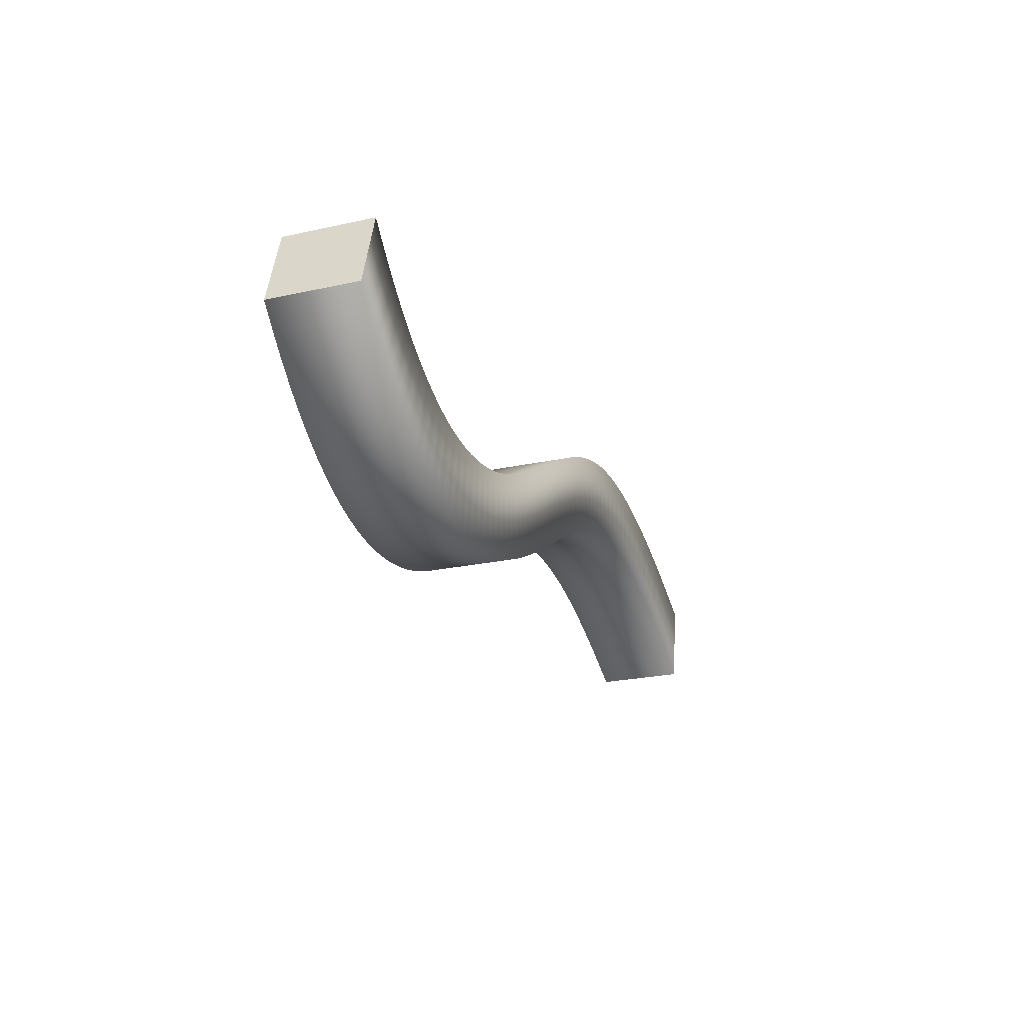
<metadata>
{"format":"obj","ext":"obj","renderer":"f3d","projection":"perspective","resolution":1024,"background":"white","views":[{"elev":-26.5,"azim":110.3,"up":"+Z"}]}
</metadata>
<code>
o NurbsPath
v 4.302 1.995 0.9185
v 4.296 -1.969 0.9875
v 5.269 -1.995 -2.473
v 5.275 1.969 -2.542
v -36.52 2.198 1.083
v -36.55 -1.766 1.154
v -36.03 -1.802 -2.675
v -36.01 2.162 -2.746
v -36.52 2.198 1.083
v -36.55 -1.766 1.154
v -36.03 -1.802 -2.675
v -36.01 2.162 -2.746
v -35.43 2.175 1.649
v -35.45 -1.789 1.72
v -34.96 -1.825 -2.124
v -34.94 2.139 -2.195
v -34.38 2.154 2.157
v -34.4 -1.81 2.228
v -33.94 -1.845 -1.63
v -33.92 2.119 -1.702
v -33.37 2.135 2.608
v -33.39 -1.829 2.68
v -32.97 -1.864 -1.194
v -32.95 2.1 -1.266
v -32.4 2.118 3.004
v -32.42 -1.847 3.077
v -32.04 -1.88 -0.8122
v -32.02 2.084 -0.8849
v -31.48 2.102 3.347
v -31.49 -1.862 3.42
v -31.15 -1.895 -0.4839
v -31.13 2.069 -0.5571
v -30.58 2.088 3.638
v -30.6 -1.876 3.711
v -30.3 -1.908 -0.2072
v -30.28 2.056 -0.2809
v -29.72 2.076 3.877
v -29.74 -1.888 3.951
v -29.48 -1.92 0.01983
v -29.47 2.044 -0.05424
v -28.89 2.065 4.068
v -28.9 -1.899 4.142
v -28.7 -1.93 0.1991
v -28.69 2.034 0.1247
v -28.08 2.055 4.21
v -28.1 -1.909 4.285
v -27.95 -1.939 0.3324
v -27.93 2.025 0.2578
v -27.31 2.047 4.306
v -27.32 -1.918 4.381
v -27.22 -1.947 0.4219
v -27.21 2.017 0.3471
v -26.55 2.039 4.357
v -26.56 -1.925 4.432
v -26.52 -1.954 0.4695
v -26.51 2.01 0.3946
v -25.82 2.033 4.365
v -25.83 -1.932 4.44
v -25.84 -1.96 0.4772
v -25.83 2.004 0.4022
v -25.1 2.027 4.333
v -25.11 -1.937 4.407
v -25.19 -1.966 0.4468
v -25.18 1.999 0.3719
v -24.41 2.022 4.26
v -24.41 -1.942 4.335
v -24.55 -1.97 0.3804
v -24.54 1.994 0.3057
v -23.73 2.018 4.151
v -23.73 -1.946 4.225
v -23.92 -1.974 0.2799
v -23.92 1.99 0.2053
v -23.06 2.014 4.006
v -23.07 -1.95 4.08
v -23.31 -1.977 0.147
v -23.31 1.987 0.07265
v -22.41 2.011 3.829
v -22.41 -1.953 3.903
v -22.71 -1.98 -0.01643
v -22.71 1.984 -0.09045
v -21.77 2.009 3.621
v -21.78 -1.955 3.694
v -22.12 -1.982 -0.2085
v -22.12 1.982 -0.2822
v -21.15 2.007 3.385
v -21.15 -1.958 3.458
v -21.54 -1.984 -0.4274
v -21.54 1.98 -0.5008
v -20.53 2.005 3.123
v -20.53 -1.959 3.196
v -20.96 -1.986 -0.6713
v -20.97 1.978 -0.7443
v -19.92 2.004 2.838
v -19.92 -1.961 2.911
v -20.39 -1.987 -0.9383
v -20.39 1.977 -1.011
v -19.32 2.002 2.533
v -19.31 -1.962 2.605
v -19.82 -1.988 -1.226
v -19.83 1.976 -1.299
v -18.72 2.001 2.21
v -18.72 -1.963 2.282
v -19.26 -1.989 -1.534
v -19.26 1.975 -1.606
v -18.13 2.001 1.871
v -18.13 -1.964 1.943
v -18.69 -1.99 -1.858
v -18.69 1.974 -1.93
v -17.54 2 1.52
v -17.54 -1.964 1.592
v -18.13 -1.991 -2.198
v -18.13 1.974 -2.269
v -16.96 1.999 1.158
v -16.96 -1.965 1.23
v -17.56 -1.991 -2.549
v -17.56 1.973 -2.621
v -16.38 1.999 0.7889
v -16.37 -1.965 0.8604
v -16.99 -1.992 -2.912
v -16.99 1.973 -2.983
v -15.8 1.998 0.4145
v -15.79 -1.966 0.4859
v -16.41 -1.992 -3.282
v -16.42 1.972 -3.353
v -15.22 1.998 0.03757
v -15.21 -1.966 0.1089
v -15.84 -1.993 -3.657
v -15.84 1.972 -3.729
v -14.64 1.998 -0.3393
v -14.64 -1.967 -0.268
v -15.25 -1.993 -4.036
v -15.26 1.971 -4.107
v -14.06 1.997 -0.7136
v -14.06 -1.967 -0.6423
v -14.67 -1.993 -4.414
v -14.67 1.971 -4.486
v -13.48 1.997 -1.083
v -13.47 -1.967 -1.011
v -14.08 -1.993 -4.79
v -14.08 1.971 -4.862
v -12.9 1.997 -1.444
v -12.89 -1.967 -1.373
v -13.48 -1.994 -5.161
v -13.48 1.971 -5.232
v -12.31 1.997 -1.795
v -12.31 -1.968 -1.723
v -12.88 -1.994 -5.523
v -12.88 1.97 -5.595
v -11.73 1.996 -2.132
v -11.72 -1.968 -2.061
v -12.27 -1.994 -5.875
v -12.27 1.97 -5.946
v -11.14 1.996 -2.454
v -11.13 -1.968 -2.383
v -11.65 -1.994 -6.212
v -11.65 1.97 -6.284
v -10.55 1.996 -2.758
v -10.54 -1.968 -2.686
v -11.02 -1.995 -6.533
v -11.03 1.97 -6.604
v -9.95 1.996 -3.04
v -9.947 -1.968 -2.968
v -10.39 -1.995 -6.833
v -10.39 1.97 -6.905
v -9.35 1.996 -3.299
v -9.347 -1.968 -3.227
v -9.749 -1.995 -7.11
v -9.752 1.97 -7.181
v -8.745 1.996 -3.531
v -8.743 -1.969 -3.459
v -9.099 -1.995 -7.36
v -9.101 1.969 -7.432
v -8.136 1.996 -3.735
v -8.134 -1.969 -3.663
v -8.439 -1.995 -7.58
v -8.44 1.969 -7.652
v -7.521 1.996 -3.907
v -7.52 -1.969 -3.834
v -7.769 -1.995 -7.767
v -7.77 1.969 -7.839
v -6.9 1.996 -4.044
v -6.899 -1.969 -3.971
v -7.089 -1.995 -7.917
v -7.09 1.969 -7.989
v -6.273 1.996 -4.144
v -6.272 -1.969 -4.071
v -6.399 -1.995 -8.027
v -6.4 1.969 -8.099
v -5.639 1.995 -4.204
v -5.638 -1.969 -4.131
v -5.699 -1.995 -8.093
v -5.699 1.969 -8.165
v -4.997 1.995 -4.221
v -4.997 -1.969 -4.148
v -4.988 -1.995 -8.112
v -4.988 1.969 -8.184
v -4.347 1.995 -4.192
v -4.347 -1.969 -4.12
v -4.266 -1.995 -8.08
v -4.265 1.969 -8.152
v -3.688 1.995 -4.115
v -3.689 -1.969 -4.042
v -3.533 -1.995 -7.994
v -3.532 1.969 -8.066
v -3.02 1.995 -3.985
v -3.022 -1.969 -3.913
v -2.789 -1.995 -7.849
v -2.788 1.969 -7.922
v -2.342 1.995 -3.801
v -2.344 -1.969 -3.729
v -2.034 -1.995 -7.644
v -2.032 1.969 -7.716
v -1.654 1.995 -3.558
v -1.656 -1.969 -3.486
v -1.268 -1.995 -7.374
v -1.265 1.969 -7.446
v -0.9541 1.995 -3.253
v -0.9572 -1.969 -3.182
v -0.4904 -1.995 -7.035
v -0.4872 1.969 -7.107
v -0.2427 1.995 -2.883
v -0.2464 -1.969 -2.812
v 0.2983 -1.995 -6.625
v 0.3019 1.969 -6.696
v 0.481 1.995 -2.444
v 0.4768 -1.969 -2.373
v 1.098 -1.995 -6.14
v 1.102 1.969 -6.211
v 1.218 1.995 -1.933
v 1.213 -1.969 -1.862
v 1.909 -1.995 -5.576
v 1.914 1.969 -5.647
v 1.968 1.995 -1.345
v 1.962 -1.969 -1.274
v 2.732 -1.995 -4.931
v 2.737 1.969 -5.002
v 2.731 1.995 -0.6759
v 2.726 -1.969 -0.6059
v 3.566 -1.995 -4.201
v 3.572 1.969 -4.271
v 3.509 1.995 0.07712
v 3.503 -1.969 0.1466
v 4.412 -1.995 -3.383
v 4.418 1.969 -3.452
v 4.302 1.995 0.9185
v 4.296 -1.969 0.9875
v 5.269 -1.995 -2.473
v 5.275 1.969 -2.542
f 4 2 3
f 4 1 2
f 6 8 7
f 6 5 8
f 9 13 16 12
f 10 14 13 9
f 11 15 14 10
f 12 16 15 11
f 13 17 20 16
f 14 18 17 13
f 15 19 18 14
f 16 20 19 15
f 17 21 24 20
f 18 22 21 17
f 19 23 22 18
f 20 24 23 19
f 21 25 28 24
f 22 26 25 21
f 23 27 26 22
f 24 28 27 23
f 25 29 32 28
f 26 30 29 25
f 27 31 30 26
f 28 32 31 27
f 29 33 36 32
f 30 34 33 29
f 31 35 34 30
f 32 36 35 31
f 33 37 40 36
f 34 38 37 33
f 35 39 38 34
f 36 40 39 35
f 37 41 44 40
f 38 42 41 37
f 39 43 42 38
f 40 44 43 39
f 41 45 48 44
f 42 46 45 41
f 43 47 46 42
f 44 48 47 43
f 45 49 52 48
f 46 50 49 45
f 47 51 50 46
f 48 52 51 47
f 49 53 56 52
f 50 54 53 49
f 51 55 54 50
f 52 56 55 51
f 53 57 60 56
f 54 58 57 53
f 55 59 58 54
f 56 60 59 55
f 57 61 64 60
f 58 62 61 57
f 59 63 62 58
f 60 64 63 59
f 61 65 68 64
f 62 66 65 61
f 63 67 66 62
f 64 68 67 63
f 65 69 72 68
f 66 70 69 65
f 67 71 70 66
f 68 72 71 67
f 69 73 76 72
f 70 74 73 69
f 71 75 74 70
f 72 76 75 71
f 73 77 80 76
f 74 78 77 73
f 75 79 78 74
f 76 80 79 75
f 77 81 84 80
f 78 82 81 77
f 79 83 82 78
f 80 84 83 79
f 81 85 88 84
f 82 86 85 81
f 83 87 86 82
f 84 88 87 83
f 85 89 92 88
f 86 90 89 85
f 87 91 90 86
f 88 92 91 87
f 89 93 96 92
f 90 94 93 89
f 91 95 94 90
f 92 96 95 91
f 93 97 100 96
f 94 98 97 93
f 95 99 98 94
f 96 100 99 95
f 97 101 104 100
f 98 102 101 97
f 99 103 102 98
f 100 104 103 99
f 101 105 108 104
f 102 106 105 101
f 103 107 106 102
f 104 108 107 103
f 105 109 112 108
f 106 110 109 105
f 107 111 110 106
f 108 112 111 107
f 109 113 116 112
f 110 114 113 109
f 111 115 114 110
f 112 116 115 111
f 113 117 120 116
f 114 118 117 113
f 115 119 118 114
f 116 120 119 115
f 117 121 124 120
f 118 122 121 117
f 119 123 122 118
f 120 124 123 119
f 121 125 128 124
f 122 126 125 121
f 123 127 126 122
f 124 128 127 123
f 125 129 132 128
f 126 130 129 125
f 127 131 130 126
f 128 132 131 127
f 129 133 136 132
f 130 134 133 129
f 131 135 134 130
f 132 136 135 131
f 133 137 140 136
f 134 138 137 133
f 135 139 138 134
f 136 140 139 135
f 137 141 144 140
f 138 142 141 137
f 139 143 142 138
f 140 144 143 139
f 141 145 148 144
f 142 146 145 141
f 143 147 146 142
f 144 148 147 143
f 145 149 152 148
f 146 150 149 145
f 147 151 150 146
f 148 152 151 147
f 149 153 156 152
f 150 154 153 149
f 151 155 154 150
f 152 156 155 151
f 153 157 160 156
f 154 158 157 153
f 155 159 158 154
f 156 160 159 155
f 157 161 164 160
f 158 162 161 157
f 159 163 162 158
f 160 164 163 159
f 161 165 168 164
f 162 166 165 161
f 163 167 166 162
f 164 168 167 163
f 165 169 172 168
f 166 170 169 165
f 167 171 170 166
f 168 172 171 167
f 169 173 176 172
f 170 174 173 169
f 171 175 174 170
f 172 176 175 171
f 173 177 180 176
f 174 178 177 173
f 175 179 178 174
f 176 180 179 175
f 177 181 184 180
f 178 182 181 177
f 179 183 182 178
f 180 184 183 179
f 181 185 188 184
f 182 186 185 181
f 183 187 186 182
f 184 188 187 183
f 185 189 192 188
f 186 190 189 185
f 187 191 190 186
f 188 192 191 187
f 189 193 196 192
f 190 194 193 189
f 191 195 194 190
f 192 196 195 191
f 193 197 200 196
f 194 198 197 193
f 195 199 198 194
f 196 200 199 195
f 197 201 204 200
f 198 202 201 197
f 199 203 202 198
f 200 204 203 199
f 201 205 208 204
f 202 206 205 201
f 203 207 206 202
f 204 208 207 203
f 205 209 212 208
f 206 210 209 205
f 207 211 210 206
f 208 212 211 207
f 209 213 216 212
f 210 214 213 209
f 211 215 214 210
f 212 216 215 211
f 213 217 220 216
f 214 218 217 213
f 215 219 218 214
f 216 220 219 215
f 217 221 224 220
f 218 222 221 217
f 219 223 222 218
f 220 224 223 219
f 221 225 228 224
f 222 226 225 221
f 223 227 226 222
f 224 228 227 223
f 225 229 232 228
f 226 230 229 225
f 227 231 230 226
f 228 232 231 227
f 229 233 236 232
f 230 234 233 229
f 231 235 234 230
f 232 236 235 231
f 233 237 240 236
f 234 238 237 233
f 235 239 238 234
f 236 240 239 235
f 237 241 244 240
f 238 242 241 237
f 239 243 242 238
f 240 244 243 239
f 241 245 248 244
f 242 246 245 241
f 243 247 246 242
f 244 248 247 243
o NurbsPath
v 4.302 1.995 0.9185
v 4.296 -1.969 0.9875
v 5.269 -1.995 -2.473
v 5.275 1.969 -2.542
v -36.52 2.198 1.083
v -36.55 -1.766 1.154
v -36.03 -1.802 -2.675
v -36.01 2.162 -2.746
v -36.52 2.198 1.083
v -36.55 -1.766 1.154
v -36.03 -1.802 -2.675
v -36.01 2.162 -2.746
v -35.43 2.175 1.649
v -35.45 -1.789 1.72
v -34.96 -1.825 -2.124
v -34.94 2.139 -2.195
v -34.38 2.154 2.157
v -34.4 -1.81 2.228
v -33.94 -1.845 -1.63
v -33.92 2.119 -1.702
v -33.37 2.135 2.608
v -33.39 -1.829 2.68
v -32.97 -1.864 -1.194
v -32.95 2.1 -1.266
v -32.4 2.118 3.004
v -32.42 -1.847 3.077
v -32.04 -1.88 -0.8122
v -32.02 2.084 -0.8849
v -31.48 2.102 3.347
v -31.49 -1.862 3.42
v -31.15 -1.895 -0.4839
v -31.13 2.069 -0.5571
v -30.58 2.088 3.638
v -30.6 -1.876 3.711
v -30.3 -1.908 -0.2072
v -30.28 2.056 -0.2809
v -29.72 2.076 3.877
v -29.74 -1.888 3.951
v -29.48 -1.92 0.01983
v -29.47 2.044 -0.05424
v -28.89 2.065 4.068
v -28.9 -1.899 4.142
v -28.7 -1.93 0.1991
v -28.69 2.034 0.1247
v -28.08 2.055 4.21
v -28.1 -1.909 4.285
v -27.95 -1.939 0.3324
v -27.93 2.025 0.2578
v -27.31 2.047 4.306
v -27.32 -1.918 4.381
v -27.22 -1.947 0.4219
v -27.21 2.017 0.3471
v -26.55 2.039 4.357
v -26.56 -1.925 4.432
v -26.52 -1.954 0.4695
v -26.51 2.01 0.3946
v -25.82 2.033 4.365
v -25.83 -1.932 4.44
v -25.84 -1.96 0.4772
v -25.83 2.004 0.4022
v -25.1 2.027 4.333
v -25.11 -1.937 4.407
v -25.19 -1.966 0.4468
v -25.18 1.999 0.3719
v -24.41 2.022 4.26
v -24.41 -1.942 4.335
v -24.55 -1.97 0.3804
v -24.54 1.994 0.3057
v -23.73 2.018 4.151
v -23.73 -1.946 4.225
v -23.92 -1.974 0.2799
v -23.92 1.99 0.2053
v -23.06 2.014 4.006
v -23.07 -1.95 4.08
v -23.31 -1.977 0.147
v -23.31 1.987 0.07265
v -22.41 2.011 3.829
v -22.41 -1.953 3.903
v -22.71 -1.98 -0.01643
v -22.71 1.984 -0.09045
v -21.77 2.009 3.621
v -21.78 -1.955 3.694
v -22.12 -1.982 -0.2085
v -22.12 1.982 -0.2822
v -21.15 2.007 3.385
v -21.15 -1.958 3.458
v -21.54 -1.984 -0.4274
v -21.54 1.98 -0.5008
v -20.53 2.005 3.123
v -20.53 -1.959 3.196
v -20.96 -1.986 -0.6713
v -20.97 1.978 -0.7443
v -19.92 2.004 2.838
v -19.92 -1.961 2.911
v -20.39 -1.987 -0.9383
v -20.39 1.977 -1.011
v -19.32 2.002 2.533
v -19.31 -1.962 2.605
v -19.82 -1.988 -1.226
v -19.83 1.976 -1.299
v -18.72 2.001 2.21
v -18.72 -1.963 2.282
v -19.26 -1.989 -1.534
v -19.26 1.975 -1.606
v -18.13 2.001 1.871
v -18.13 -1.964 1.943
v -18.69 -1.99 -1.858
v -18.69 1.974 -1.93
v -17.54 2 1.52
v -17.54 -1.964 1.592
v -18.13 -1.991 -2.198
v -18.13 1.974 -2.269
v -16.96 1.999 1.158
v -16.96 -1.965 1.23
v -17.56 -1.991 -2.549
v -17.56 1.973 -2.621
v -16.38 1.999 0.7889
v -16.37 -1.965 0.8604
v -16.99 -1.992 -2.912
v -16.99 1.973 -2.983
v -15.8 1.998 0.4145
v -15.79 -1.966 0.4859
v -16.41 -1.992 -3.282
v -16.42 1.972 -3.353
v -15.22 1.998 0.03757
v -15.21 -1.966 0.1089
v -15.84 -1.993 -3.657
v -15.84 1.972 -3.729
v -14.64 1.998 -0.3393
v -14.64 -1.967 -0.268
v -15.25 -1.993 -4.036
v -15.26 1.971 -4.107
v -14.06 1.997 -0.7136
v -14.06 -1.967 -0.6423
v -14.67 -1.993 -4.414
v -14.67 1.971 -4.486
v -13.48 1.997 -1.083
v -13.47 -1.967 -1.011
v -14.08 -1.993 -4.79
v -14.08 1.971 -4.862
v -12.9 1.997 -1.444
v -12.89 -1.967 -1.373
v -13.48 -1.994 -5.161
v -13.48 1.971 -5.232
v -12.31 1.997 -1.795
v -12.31 -1.968 -1.723
v -12.88 -1.994 -5.523
v -12.88 1.97 -5.595
v -11.73 1.996 -2.132
v -11.72 -1.968 -2.061
v -12.27 -1.994 -5.875
v -12.27 1.97 -5.946
v -11.14 1.996 -2.454
v -11.13 -1.968 -2.383
v -11.65 -1.994 -6.212
v -11.65 1.97 -6.284
v -10.55 1.996 -2.758
v -10.54 -1.968 -2.686
v -11.02 -1.995 -6.533
v -11.03 1.97 -6.604
v -9.95 1.996 -3.04
v -9.947 -1.968 -2.968
v -10.39 -1.995 -6.833
v -10.39 1.97 -6.905
v -9.35 1.996 -3.299
v -9.347 -1.968 -3.227
v -9.749 -1.995 -7.11
v -9.752 1.97 -7.181
v -8.745 1.996 -3.531
v -8.743 -1.969 -3.459
v -9.099 -1.995 -7.36
v -9.101 1.969 -7.432
v -8.136 1.996 -3.735
v -8.134 -1.969 -3.663
v -8.439 -1.995 -7.58
v -8.44 1.969 -7.652
v -7.521 1.996 -3.907
v -7.52 -1.969 -3.834
v -7.769 -1.995 -7.767
v -7.77 1.969 -7.839
v -6.9 1.996 -4.044
v -6.899 -1.969 -3.971
v -7.089 -1.995 -7.917
v -7.09 1.969 -7.989
v -6.273 1.996 -4.144
v -6.272 -1.969 -4.071
v -6.399 -1.995 -8.027
v -6.4 1.969 -8.099
v -5.639 1.995 -4.204
v -5.638 -1.969 -4.131
v -5.699 -1.995 -8.093
v -5.699 1.969 -8.165
v -4.997 1.995 -4.221
v -4.997 -1.969 -4.148
v -4.988 -1.995 -8.112
v -4.988 1.969 -8.184
v -4.347 1.995 -4.192
v -4.347 -1.969 -4.12
v -4.266 -1.995 -8.08
v -4.265 1.969 -8.152
v -3.688 1.995 -4.115
v -3.689 -1.969 -4.042
v -3.533 -1.995 -7.994
v -3.532 1.969 -8.066
v -3.02 1.995 -3.985
v -3.022 -1.969 -3.913
v -2.789 -1.995 -7.849
v -2.788 1.969 -7.922
v -2.342 1.995 -3.801
v -2.344 -1.969 -3.729
v -2.034 -1.995 -7.644
v -2.032 1.969 -7.716
v -1.654 1.995 -3.558
v -1.656 -1.969 -3.486
v -1.268 -1.995 -7.374
v -1.265 1.969 -7.446
v -0.9541 1.995 -3.253
v -0.9572 -1.969 -3.182
v -0.4904 -1.995 -7.035
v -0.4872 1.969 -7.107
v -0.2427 1.995 -2.883
v -0.2464 -1.969 -2.812
v 0.2983 -1.995 -6.625
v 0.3019 1.969 -6.696
v 0.481 1.995 -2.444
v 0.4768 -1.969 -2.373
v 1.098 -1.995 -6.14
v 1.102 1.969 -6.211
v 1.218 1.995 -1.933
v 1.213 -1.969 -1.862
v 1.909 -1.995 -5.576
v 1.914 1.969 -5.647
v 1.968 1.995 -1.345
v 1.962 -1.969 -1.274
v 2.732 -1.995 -4.931
v 2.737 1.969 -5.002
v 2.731 1.995 -0.6759
v 2.726 -1.969 -0.6059
v 3.566 -1.995 -4.201
v 3.572 1.969 -4.271
v 3.509 1.995 0.07712
v 3.503 -1.969 0.1466
v 4.412 -1.995 -3.383
v 4.418 1.969 -3.452
v 4.302 1.995 0.9185
v 4.296 -1.969 0.9875
v 5.269 -1.995 -2.473
v 5.275 1.969 -2.542
f 252 250 251
f 252 249 250
f 254 256 255
f 254 253 256
f 257 261 264 260
f 258 262 261 257
f 259 263 262 258
f 260 264 263 259
f 261 265 268 264
f 262 266 265 261
f 263 267 266 262
f 264 268 267 263
f 265 269 272 268
f 266 270 269 265
f 267 271 270 266
f 268 272 271 267
f 269 273 276 272
f 270 274 273 269
f 271 275 274 270
f 272 276 275 271
f 273 277 280 276
f 274 278 277 273
f 275 279 278 274
f 276 280 279 275
f 277 281 284 280
f 278 282 281 277
f 279 283 282 278
f 280 284 283 279
f 281 285 288 284
f 282 286 285 281
f 283 287 286 282
f 284 288 287 283
f 285 289 292 288
f 286 290 289 285
f 287 291 290 286
f 288 292 291 287
f 289 293 296 292
f 290 294 293 289
f 291 295 294 290
f 292 296 295 291
f 293 297 300 296
f 294 298 297 293
f 295 299 298 294
f 296 300 299 295
f 297 301 304 300
f 298 302 301 297
f 299 303 302 298
f 300 304 303 299
f 301 305 308 304
f 302 306 305 301
f 303 307 306 302
f 304 308 307 303
f 305 309 312 308
f 306 310 309 305
f 307 311 310 306
f 308 312 311 307
f 309 313 316 312
f 310 314 313 309
f 311 315 314 310
f 312 316 315 311
f 313 317 320 316
f 314 318 317 313
f 315 319 318 314
f 316 320 319 315
f 317 321 324 320
f 318 322 321 317
f 319 323 322 318
f 320 324 323 319
f 321 325 328 324
f 322 326 325 321
f 323 327 326 322
f 324 328 327 323
f 325 329 332 328
f 326 330 329 325
f 327 331 330 326
f 328 332 331 327
f 329 333 336 332
f 330 334 333 329
f 331 335 334 330
f 332 336 335 331
f 333 337 340 336
f 334 338 337 333
f 335 339 338 334
f 336 340 339 335
f 337 341 344 340
f 338 342 341 337
f 339 343 342 338
f 340 344 343 339
f 341 345 348 344
f 342 346 345 341
f 343 347 346 342
f 344 348 347 343
f 345 349 352 348
f 346 350 349 345
f 347 351 350 346
f 348 352 351 347
f 349 353 356 352
f 350 354 353 349
f 351 355 354 350
f 352 356 355 351
f 353 357 360 356
f 354 358 357 353
f 355 359 358 354
f 356 360 359 355
f 357 361 364 360
f 358 362 361 357
f 359 363 362 358
f 360 364 363 359
f 361 365 368 364
f 362 366 365 361
f 363 367 366 362
f 364 368 367 363
f 365 369 372 368
f 366 370 369 365
f 367 371 370 366
f 368 372 371 367
f 369 373 376 372
f 370 374 373 369
f 371 375 374 370
f 372 376 375 371
f 373 377 380 376
f 374 378 377 373
f 375 379 378 374
f 376 380 379 375
f 377 381 384 380
f 378 382 381 377
f 379 383 382 378
f 380 384 383 379
f 381 385 388 384
f 382 386 385 381
f 383 387 386 382
f 384 388 387 383
f 385 389 392 388
f 386 390 389 385
f 387 391 390 386
f 388 392 391 387
f 389 393 396 392
f 390 394 393 389
f 391 395 394 390
f 392 396 395 391
f 393 397 400 396
f 394 398 397 393
f 395 399 398 394
f 396 400 399 395
f 397 401 404 400
f 398 402 401 397
f 399 403 402 398
f 400 404 403 399
f 401 405 408 404
f 402 406 405 401
f 403 407 406 402
f 404 408 407 403
f 405 409 412 408
f 406 410 409 405
f 407 411 410 406
f 408 412 411 407
f 409 413 416 412
f 410 414 413 409
f 411 415 414 410
f 412 416 415 411
f 413 417 420 416
f 414 418 417 413
f 415 419 418 414
f 416 420 419 415
f 417 421 424 420
f 418 422 421 417
f 419 423 422 418
f 420 424 423 419
f 421 425 428 424
f 422 426 425 421
f 423 427 426 422
f 424 428 427 423
f 425 429 432 428
f 426 430 429 425
f 427 431 430 426
f 428 432 431 427
f 429 433 436 432
f 430 434 433 429
f 431 435 434 430
f 432 436 435 431
f 433 437 440 436
f 434 438 437 433
f 435 439 438 434
f 436 440 439 435
f 437 441 444 440
f 438 442 441 437
f 439 443 442 438
f 440 444 443 439
f 441 445 448 444
f 442 446 445 441
f 443 447 446 442
f 444 448 447 443
f 445 449 452 448
f 446 450 449 445
f 447 451 450 446
f 448 452 451 447
f 449 453 456 452
f 450 454 453 449
f 451 455 454 450
f 452 456 455 451
f 453 457 460 456
f 454 458 457 453
f 455 459 458 454
f 456 460 459 455
f 457 461 464 460
f 458 462 461 457
f 459 463 462 458
f 460 464 463 459
f 461 465 468 464
f 462 466 465 461
f 463 467 466 462
f 464 468 467 463
f 465 469 472 468
f 466 470 469 465
f 467 471 470 466
f 468 472 471 467
f 469 473 476 472
f 470 474 473 469
f 471 475 474 470
f 472 476 475 471
f 473 477 480 476
f 474 478 477 473
f 475 479 478 474
f 476 480 479 475
f 477 481 484 480
f 478 482 481 477
f 479 483 482 478
f 480 484 483 479
f 481 485 488 484
f 482 486 485 481
f 483 487 486 482
f 484 488 487 483
f 485 489 492 488
f 486 490 489 485
f 487 491 490 486
f 488 492 491 487
f 489 493 496 492
f 490 494 493 489
f 491 495 494 490
f 492 496 495 491

</code>
